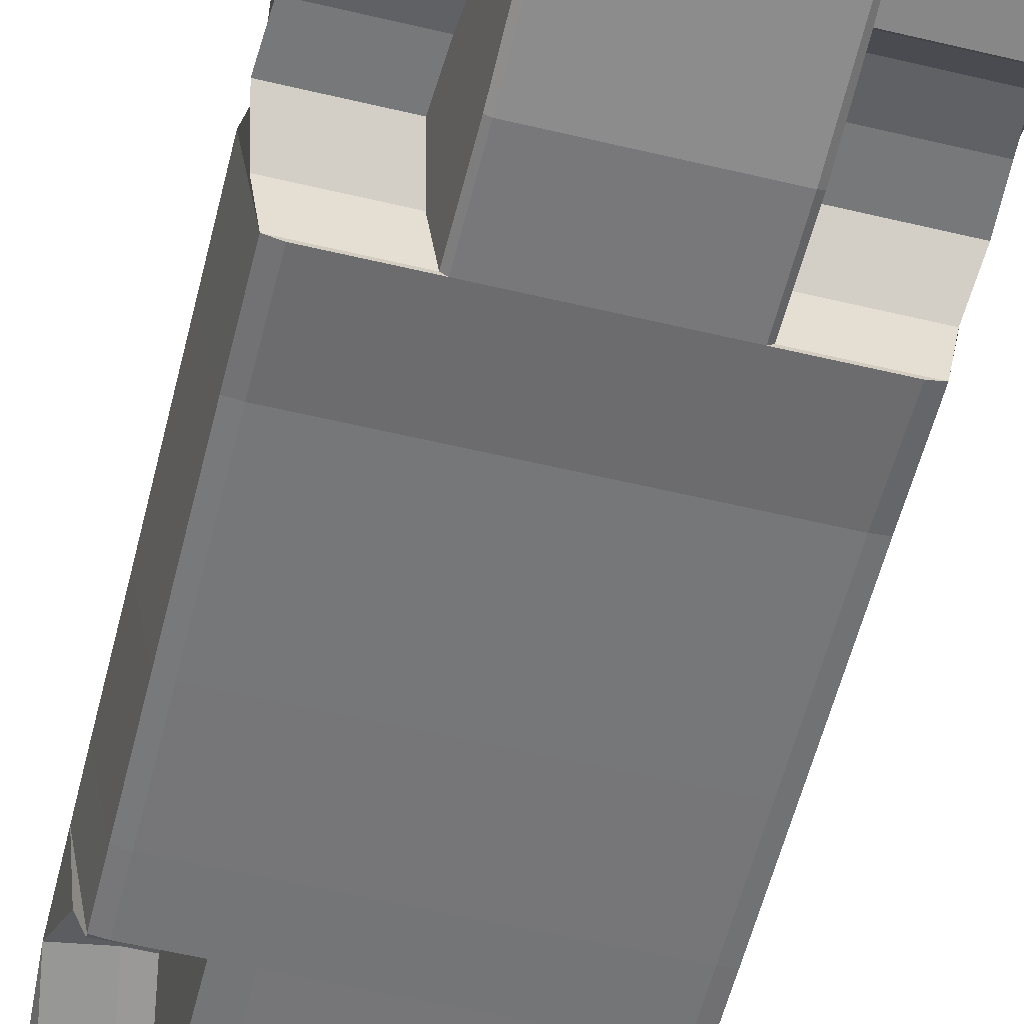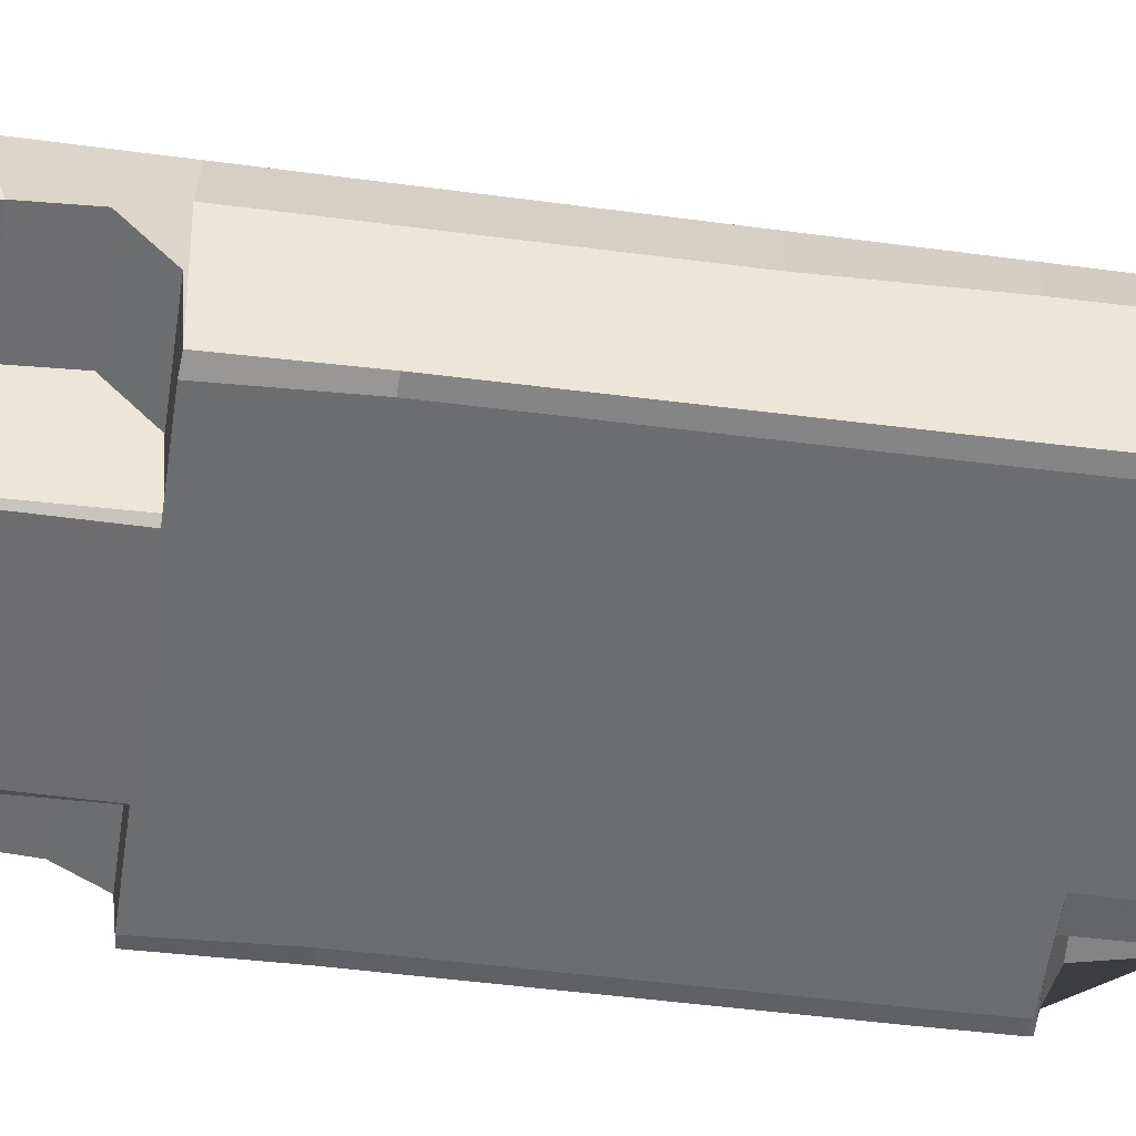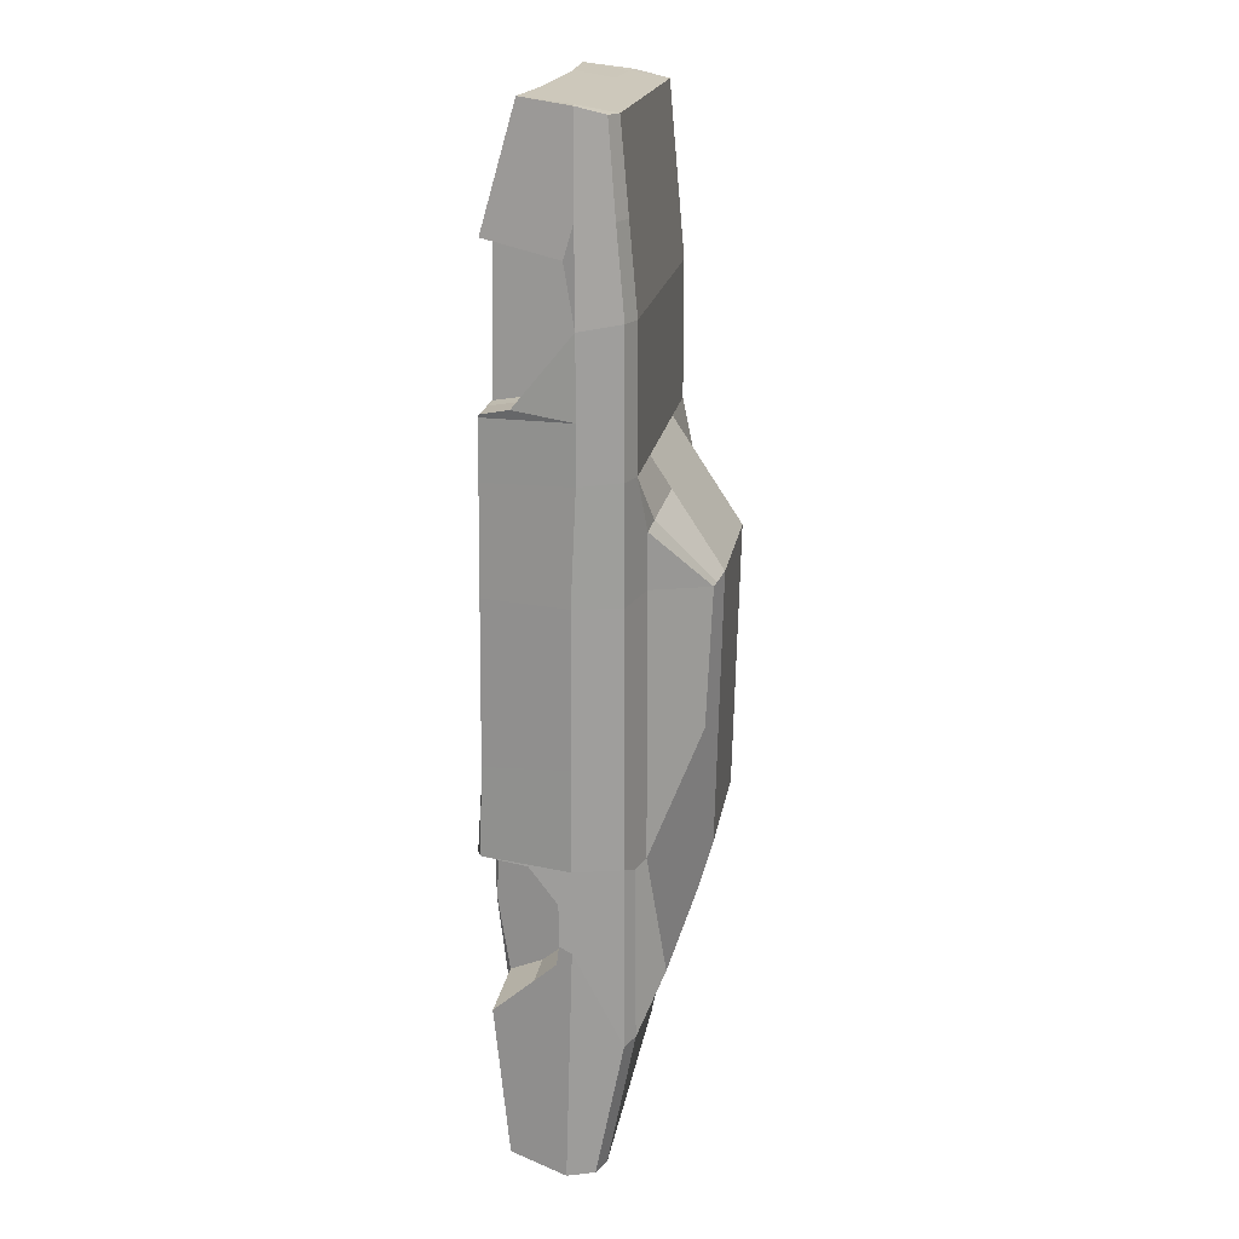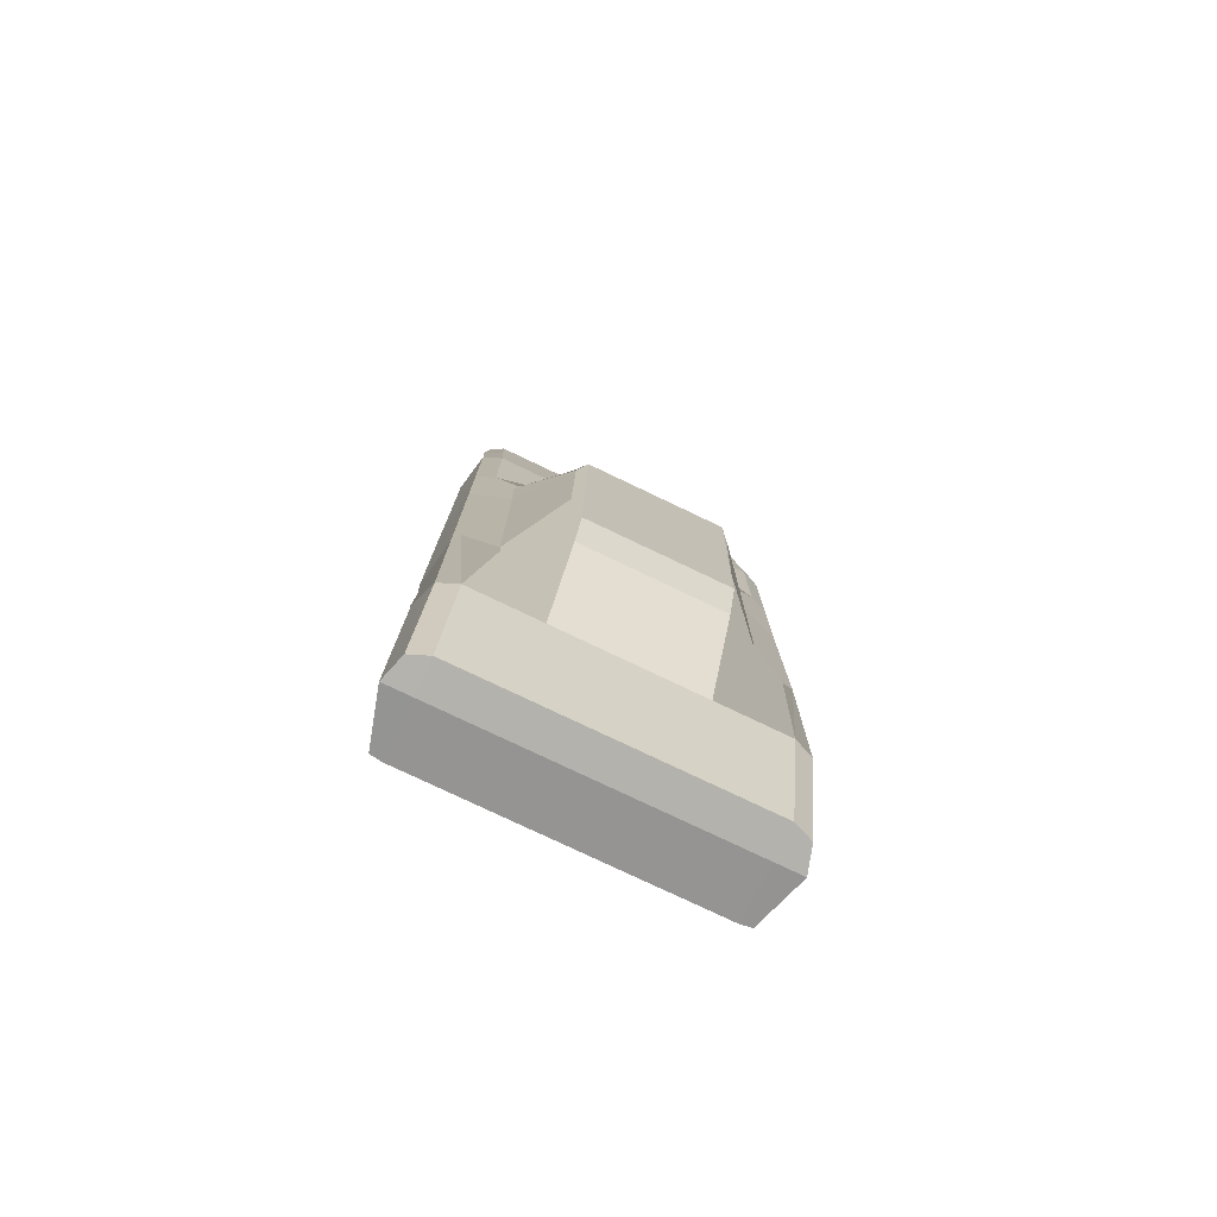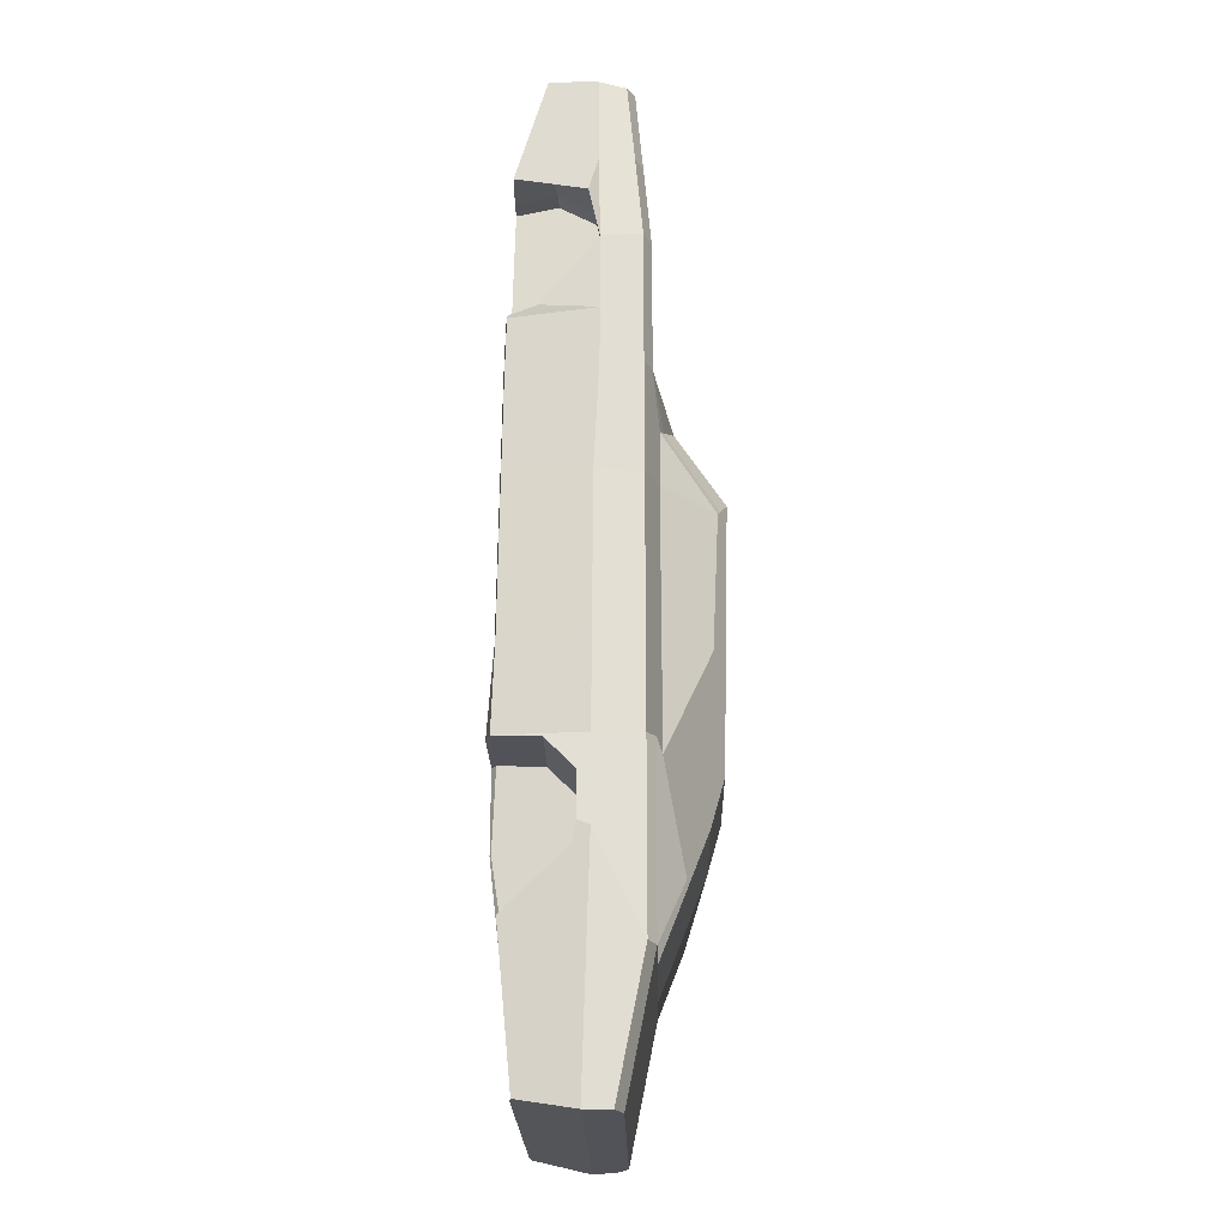
<metadata>
{"format":"obj","ext":"obj","renderer":"f3d","projection":"perspective","resolution":1024,"background":"white","views":[{"elev":-57.6,"azim":166.1,"up":"+Y"},{"elev":-54.1,"azim":-98.1,"up":"+Y"},{"elev":19.2,"azim":99.1,"up":"+Z"},{"elev":-77.6,"azim":154.5,"up":"+Z"},{"elev":-22.7,"azim":91.1,"up":"+Z"}]}
</metadata>
<code>
o Cube_Cube.001
v 0.3591 0.8591 0.3591
v 0.3591 0.8591 0.3591
v 0.3591 0.8591 -0.3591
v 0.3591 0.7855 2.4
v 0.3591 0.4033 2.463
v 0.3591 0.5944 2.432
v 0.3591 0.8591 0.3591
v 0.3591 0.8591 -0.3591
v 0.3591 0.178 0.3591
v 0.3591 0.1697 -0.4252
v 0.3591 0.4033 2.463
v 0.3591 0.3022 2.294
v 0.3591 0.7855 2.4
v 0.3591 0.8225 1.984
v 0.3591 0.8591 1.173
v 0.3591 0.1896 1.153
v 0.3591 0.1838 0.8724
v 0.3591 0.8591 0.9096
v 0.3591 0.8591 1.573
v 0.3591 0.1945 1.569
v 0.3591 0.5944 2.432
v 0.3591 0.85 1.676
v 0.3591 0.2156 2.02
v 0.3591 0.1409 -0.8591
v 0.3591 0.8591 -1.741
v 0.3591 0.1409 -1.259
v 0.3591 0.7245 -2.416
v 0.3591 0.5559 -2.422
v 0.3591 0.2698 -2.367
v 0.3591 1.194 0.3982
v 0.6302 0.9847 -1.441
v 0.6182 0.8867 0.3787
v 0.3591 1.161 -0.9074
v 0.3591 1.094 -1.141
v 0.3591 0.8408 1.779
v 0.3591 0.2765 2.047
v 0.8182 0.8204 0.3591
v 0.8182 0.8204 -0.3591
v 0.8583 0.5925 -0.3828
v 0.7807 0.1777 -0.4252
v 0.7807 0.186 0.3591
v 0.7586 0.3724 2.463
v 0.7807 0.2142 1.902
v 0.8583 0.5962 0.3553
v 0.7882 0.7468 2.4
v 0.8182 0.7838 1.984
v 0.8583 0.6244 1.163
v 0.7807 0.1975 1.153
v 0.7807 0.1918 0.8724
v 0.8182 0.8204 0.9096
v 0.8182 0.8204 1.173
v 0.8583 0.6228 1.541
v 0.8182 0.8204 1.573
v 0.7983 0.6144 2.432
v 0.8182 0.8113 1.676
v 0.8583 0.59 -0.8691
v 0.7807 0.1632 -0.8552
v 0.8182 0.8204 -0.8591
v 0.8583 0.59 -1.269
v 0.4818 0.2022 1.546
v 0.8182 0.8204 -1.741
v 0.8583 0.5559 -2.422
v 0.7807 0.2778 -2.367
v 0.8182 0.6858 -2.416
v 0.8583 0.6215 0.891
v 0.402 1.15 0.3382
v 0.402 1.119 -0.3314
v 0.8182 0.8021 1.779
v 0.6182 0.8899 -0.8893
v 0.3591 0.9554 0.7626
v 0.6272 0.8901 0.6426
v 0.7222 0.8591 -1.741
v 0.7893 0.8622 -0.8661
v 0.7222 0.5559 -2.422
v 0.7222 0.1697 -0.4252
v 0.7222 0.8225 1.984
v 0.7222 0.1409 -0.8591
v 0.7222 0.7855 2.4
v 0.7222 0.8591 1.573
v 0.7222 0.178 0.3591
v 0.7222 0.85 1.676
v 0.7222 0.8408 1.779
v 0.7222 0.8591 0.9096
v 0.7222 0.8591 1.173
v 0.7222 0.7245 -2.416
v 0.7222 0.5944 2.432
v 0.7222 0.2698 -2.367
v 0.3903 1.162 0.3546
v 0.7222 0.1896 1.153
v 0.7222 0.1838 0.8724
v 0.5541 0.9079 0.6754
v 0.8196 0.34 1.2
v 0.616 0.5987 1.815
v 0.8301 0.6157 1.981
v 0.8149 0.5663 1.822
v 0.7978 0.3844 1.932
v 0.7807 0.1992 1.166
v 0.5818 0.2099 1.891
v 0.8389 0.5313 1.275
v 0.6594 0.6552 1.534
v 0.64 0.5637 1.268
v 0.6207 0.3724 1.193
v 0.5989 0.4168 1.924
v 0.5818 0.1948 1.155
v 0.7807 0.2053 -1.628
v 0.8583 0.5301 -1.032
v 0.8466 0.5295 -1.244
v 0.8308 0.5022 -1.433
v 0.8195 0.3889 -0.8738
v 0.8057 0.3655 -1.552
v 0.5594 0.6552 1.534
v 0.4818 0.1948 1.155
v 0.516 0.5987 1.815
v 0.8466 0.5295 -1.244
v 0.8308 0.5022 -1.433
v 0.8057 0.3655 -1.552
v 0.8195 0.3889 -0.8738
v 0.8583 0.5301 -1.032
v 0.3807 0.1632 -0.8552
v 0.3807 0.1488 -1.259
v 0.3807 0.2053 -1.628
v 0.4466 0.5295 -1.244
v 0.4308 0.5022 -1.433
v 0.4057 0.3655 -1.552
v 0.4195 0.3889 -0.8738
v 0.4583 0.5301 -1.032
v 0.54 0.5637 1.268
v 0.5207 0.3724 1.193
v 0.4989 0.4168 1.924
v 0.4818 0.2099 1.891
v 0 0.8591 0.3591
v 0 0.178 0.3591
v -0.3591 0.8591 0.3591
v -0.3591 0.8591 0.3591
v -0.3591 0.8591 -0.3591
v 0 0.1697 -0.4252
v -0.3591 0.7855 2.4
v 0 0.7855 2.4
v 0 0.4033 2.463
v -0.3591 0.4033 2.463
v 0 0.5144 -0.3922
v 0 0.5944 2.432
v -0.3591 0.5944 2.432
v -0.3591 0.8591 0.3591
v 0 0.2765 2.047
v 0 0.3022 2.294
v -0.3591 0.8591 -0.3591
v 0 0.8591 0.3591
v 0 0.178 0.3591
v -0.3591 0.178 0.3591
v 0 0.8591 -0.3591
v -0.3591 0.1697 -0.4252
v -0.3591 0.4033 2.463
v -0.3591 0.3022 2.294
v 0 0.7855 2.4
v 0 0.8225 1.984
v 0 0.1697 -0.4252
v 0 0.8591 0.3591
v -0.3591 0.7855 2.4
v -0.3591 0.8225 1.984
v 0 0.5144 -0.3922
v -0.3591 0.8591 1.173
v 0 0.8591 1.173
v 0 0.1896 1.153
v -0.3591 0.1896 1.153
v -0.3591 0.1838 0.8724
v 0 0.1838 0.8724
v -0.3591 0.8591 0.9096
v 0 0.8591 0.9096
v -0.3591 0.8591 1.573
v 0 0.8591 1.573
v 0 0.1945 1.569
v -0.3591 0.1945 1.569
v 0 0.4033 2.463
v 0 0.5944 2.432
v -0.3591 0.5944 2.432
v 0 0.85 1.676
v -0.3591 0.85 1.676
v -0.3591 0.2156 2.02
v -0.3591 0.1409 -0.8591
v 0 0.1409 -0.8591
v 0 0.8591 -1.741
v -0.3591 0.8591 -1.741
v -0.3591 0.1409 -1.259
v 0 0.1409 -1.259
v 0 0.7245 -2.416
v -0.3591 0.7245 -2.416
v -0.3591 0.5559 -2.422
v -0.3591 0.2698 -2.367
v 0 0.2698 -2.367
v 0 0.5559 -2.422
v -0.3591 1.194 0.3982
v 0 1.194 0.3982
v -0.6302 0.9847 -1.441
v -0.6182 0.8867 0.3787
v -0.3591 1.161 -0.9074
v 0 1.161 -0.9074
v -0.3591 1.094 -1.141
v 0 1.094 -1.141
v 0 0.2156 2.02
v 0 0.8408 1.779
v -0.3591 0.8408 1.779
v -0.3591 0.2765 2.047
v -0.8182 0.8204 0.3591
v -0.8182 0.8204 -0.3591
v -0.8583 0.5925 -0.3828
v -0.7807 0.1777 -0.4252
v -0.7807 0.186 0.3591
v -0.7586 0.3724 2.463
v -0.7807 0.2142 1.902
v -0.8583 0.5962 0.3553
v -0.7882 0.7468 2.4
v -0.8182 0.7838 1.984
v -0.8583 0.6244 1.163
v -0.7807 0.1975 1.153
v -0.7807 0.1918 0.8724
v -0.8182 0.8204 0.9096
v -0.8182 0.8204 1.173
v -0.8583 0.6228 1.541
v -0.8182 0.8204 1.573
v -0.7983 0.6144 2.432
v -0.8182 0.8113 1.676
v -0.8583 0.59 -0.8691
v -0.7807 0.1632 -0.8552
v -0.8182 0.8204 -0.8591
v -0.8583 0.59 -1.269
v -0.4818 0.2022 1.546
v -0.8182 0.8204 -1.741
v -0.8583 0.5559 -2.422
v -0.7807 0.2778 -2.367
v -0.8182 0.6858 -2.416
v -0.8583 0.6215 0.891
v -0.402 1.15 0.3382
v 0 0.9766 -1.441
v -0.402 1.119 -0.3314
v -0.8182 0.8021 1.779
v -0.6182 0.8899 -0.8893
v -0.3591 0.9554 0.7626
v 0 0.9554 0.7626
v -0.6272 0.8901 0.6426
v -0.7222 0.8591 -1.741
v -0.7893 0.8622 -0.8661
v -0.7222 0.5559 -2.422
v -0.7222 0.1697 -0.4252
v -0.7222 0.8225 1.984
v -0.7222 0.1409 -0.8591
v -0.7222 0.7855 2.4
v -0.7222 0.8591 1.573
v -0.7222 0.178 0.3591
v -0.7222 0.85 1.676
v -0.7222 0.8408 1.779
v -0.7222 0.8591 0.9096
v -0.7222 0.8591 1.173
v -0.7222 0.7245 -2.416
v -0.7222 0.5944 2.432
v -0.7222 0.2698 -2.367
v -0.3903 1.162 0.3546
v -0.7222 0.1896 1.153
v -0.7222 0.1838 0.8724
v -0.5541 0.9079 0.6754
v -0.8196 0.34 1.2
v -0.616 0.5987 1.815
v -0.8301 0.6157 1.981
v -0.8149 0.5663 1.822
v -0.7978 0.3844 1.932
v -0.7807 0.1992 1.166
v -0.5818 0.2099 1.891
v -0.8389 0.5313 1.275
v -0.6594 0.6552 1.534
v -0.64 0.5637 1.268
v -0.6207 0.3724 1.193
v -0.5989 0.4168 1.924
v -0.5818 0.1948 1.155
v -0.7807 0.2053 -1.628
v -0.8583 0.5301 -1.032
v -0.8466 0.5295 -1.244
v -0.8308 0.5022 -1.433
v -0.8195 0.3889 -0.8738
v -0.8057 0.3655 -1.552
v -0.5594 0.6552 1.534
v -0.4818 0.1948 1.155
v -0.516 0.5987 1.815
v -0.8466 0.5295 -1.244
v -0.8308 0.5022 -1.433
v -0.8057 0.3655 -1.552
v -0.8195 0.3889 -0.8738
v -0.8583 0.5301 -1.032
v -0.3807 0.1632 -0.8552
v -0.3807 0.1488 -1.259
v -0.3807 0.2053 -1.628
v -0.4466 0.5295 -1.244
v -0.4308 0.5022 -1.433
v -0.4057 0.3655 -1.552
v -0.4195 0.3889 -0.8738
v -0.4583 0.5301 -1.032
v -0.54 0.5637 1.268
v -0.5207 0.3724 1.193
v -0.4989 0.4168 1.924
v -0.4818 0.2099 1.891
f 6 4 138 142
f 4 6 21 13
f 6 5 11 21
f 5 6 142 139
f 5 139 174 11
f 138 4 13 155
f 10 157 181 24
f 35 201 156 14
f 82 76 46 68
f 145 36 12 146
f 9 149 157 10
f 167 17 16 164
f 84 79 53 51
f 18 169 163 15
f 164 16 20 172
f 15 163 171 19
f 14 156 155 13
f 76 78 45 46
f 146 12 11 174
f 26 185 190 29
f 24 181 185 26
f 191 186 27 28
f 182 25 27 186
f 78 86 54 45
f 149 9 17 167
f 193 30 33 197
f 79 81 55 53
f 34 33 30 88 66 67 69 31 72 25
f 197 33 34 199
f 90 80 41 49
f 200 23 36 145
f 22 177 201 35
f 19 171 177 22
f 172 20 23 200
f 81 82 68 55
f 83 84 51 50
f 85 72 61 64
f 190 191 28 29
f 89 90 49 48
f 39 44 41 40
f 47 51 53 52
f 65 50 51 47
f 25 182 234 199 34
f 58 56 57 109 106 107 59 61
f 39 40 57 56
f 59 107 108 110 105 63 62
f 44 37 50 65
f 71 32 66
f 73 58 61 72
f 43 96 95 94 54 42
f 66 32 69 67
f 41 44 65 49
f 61 59 62 64
f 38 39 56 58
f 26 29 121 120
f 49 65 47 48
f 38 37 44 39
f 80 75 40 41
f 74 85 64 62
f 87 74 62 63
f 75 77 57 40
f 70 239 169 18
f 30 193 239 70
f 69 73 72 31
f 88 91 71 66
f 42 54 86
f 11 42 86 21
f 30 70 91 88
f 10 24 77 75
f 29 28 74 87
f 28 27 85 74
f 11 12 36 43 42
f 9 10 75 80
f 16 17 90 89
f 27 25 72 85
f 18 15 84 83
f 22 35 82 81
f 36 23 43
f 17 9 80 90
f 19 22 81 79
f 13 21 86 78
f 70 18 83 91
f 14 13 78 76
f 15 19 79 84
f 35 14 76 82
f 91 83 71
f 45 54 94 52 53 55 68 46
f 50 37 32 71 83
f 37 38 58 73 69 32
f 96 98 103
f 52 99 92 47
f 94 95 52
f 92 97 48 47
f 96 43 98
f 98 23 130
f 52 95 93 100
f 92 99 101 102
f 97 92 102 104
f 99 52 100 101
f 95 96 103 93
f 48 97 104 89
f 43 23 98
f 89 104 112 16
f 110 108 115 116
f 63 105 121 29 87
f 117 57 119 125
f 107 106 118 114
f 105 110 116
f 109 57 117
f 106 109 117 118
f 24 119 57 77
f 108 107 114 115
f 122 126 125 119 120 121 124 123
f 118 117 125 126
f 115 114 122 123
f 116 115 123 124
f 114 118 126 122
f 105 116 124 121
f 26 120 119 24
f 113 129 130 60 112 128 127 111
f 93 103 129 113
f 100 93 113 111
f 104 102 128 112
f 101 100 111 127
f 103 98 130 129
f 130 23 20 16 112 60
f 102 101 127 128
f 143 142 138 137
f 137 159 176 143
f 142 175 155 138
f 132 149 157 136
f 143 176 153 140
f 140 139 142 143
f 139 174 175 142
f 140 153 174 139
f 138 155 159 137
f 152 180 181 157
f 202 160 156 201
f 251 236 213 245
f 145 146 154 203
f 150 152 157 149
f 167 164 165 166
f 253 218 220 248
f 168 162 163 169
f 164 172 173 165
f 162 170 171 163
f 160 159 155 156
f 245 213 212 247
f 146 174 153 154
f 184 189 190 185
f 180 184 185 181
f 191 188 187 186
f 182 186 187 183
f 247 212 221 255
f 149 167 166 150
f 193 197 196 192
f 248 220 222 250
f 198 183 241 194 237 235 233 257 192 196
f 197 199 198 196
f 259 216 208 249
f 200 145 203 179
f 178 202 201 177
f 170 178 177 171
f 172 200 179 173
f 250 222 236 251
f 252 217 218 253
f 254 231 228 241
f 190 189 188 191
f 258 215 216 259
f 206 207 208 211
f 214 219 220 218
f 232 214 218 217
f 183 198 199 234 182
f 225 228 226 276 275 278 224 223
f 206 223 224 207
f 226 229 230 274 279 277 276
f 211 232 217 204
f 240 233 195
f 242 241 228 225
f 210 209 221 263 264 265
f 233 235 237 195
f 208 216 232 211
f 228 231 229 226
f 205 225 223 206
f 184 289 290 189
f 216 215 214 232
f 205 206 211 204
f 249 208 207 244
f 243 229 231 254
f 256 230 229 243
f 244 207 224 246
f 238 168 169 239
f 192 238 239 193
f 237 194 241 242
f 257 233 240 260
f 209 255 221
f 153 176 255 209
f 192 257 260 238
f 152 244 246 180
f 189 256 243 188
f 188 243 254 187
f 153 209 210 203 154
f 150 249 244 152
f 165 258 259 166
f 187 254 241 183
f 168 252 253 162
f 178 250 251 202
f 203 210 179
f 166 259 249 150
f 170 248 250 178
f 159 247 255 176
f 238 260 252 168
f 160 245 247 159
f 162 253 248 170
f 202 251 245 160
f 260 240 252
f 212 213 236 222 220 219 263 221
f 217 252 240 195 204
f 204 195 237 242 225 205
f 265 272 267
f 219 214 261 268
f 263 219 264
f 261 214 215 266
f 265 267 210
f 267 299 179
f 219 269 262 264
f 261 271 270 268
f 266 273 271 261
f 268 270 269 219
f 264 262 272 265
f 215 258 273 266
f 210 267 179
f 258 165 281 273
f 279 285 284 277
f 230 256 189 290 274
f 286 294 288 224
f 276 283 287 275
f 274 285 279
f 278 286 224
f 275 287 286 278
f 180 246 224 288
f 277 284 283 276
f 291 292 293 290 289 288 294 295
f 287 295 294 286
f 284 292 291 283
f 285 293 292 284
f 283 291 295 287
f 274 290 293 285
f 184 180 288 289
f 282 280 296 297 281 227 299 298
f 262 282 298 272
f 269 280 282 262
f 273 281 297 271
f 270 296 280 269
f 272 298 299 267
f 299 227 281 165 173 179
f 271 297 296 270
l 1 2
l 3 8
l 7 1
l 131 148
l 161 141
l 7 2
l 148 158
l 31 34
l 56 59
l 133 134
l 135 147
l 144 133
l 144 134
l 194 198
l 223 226

</code>
